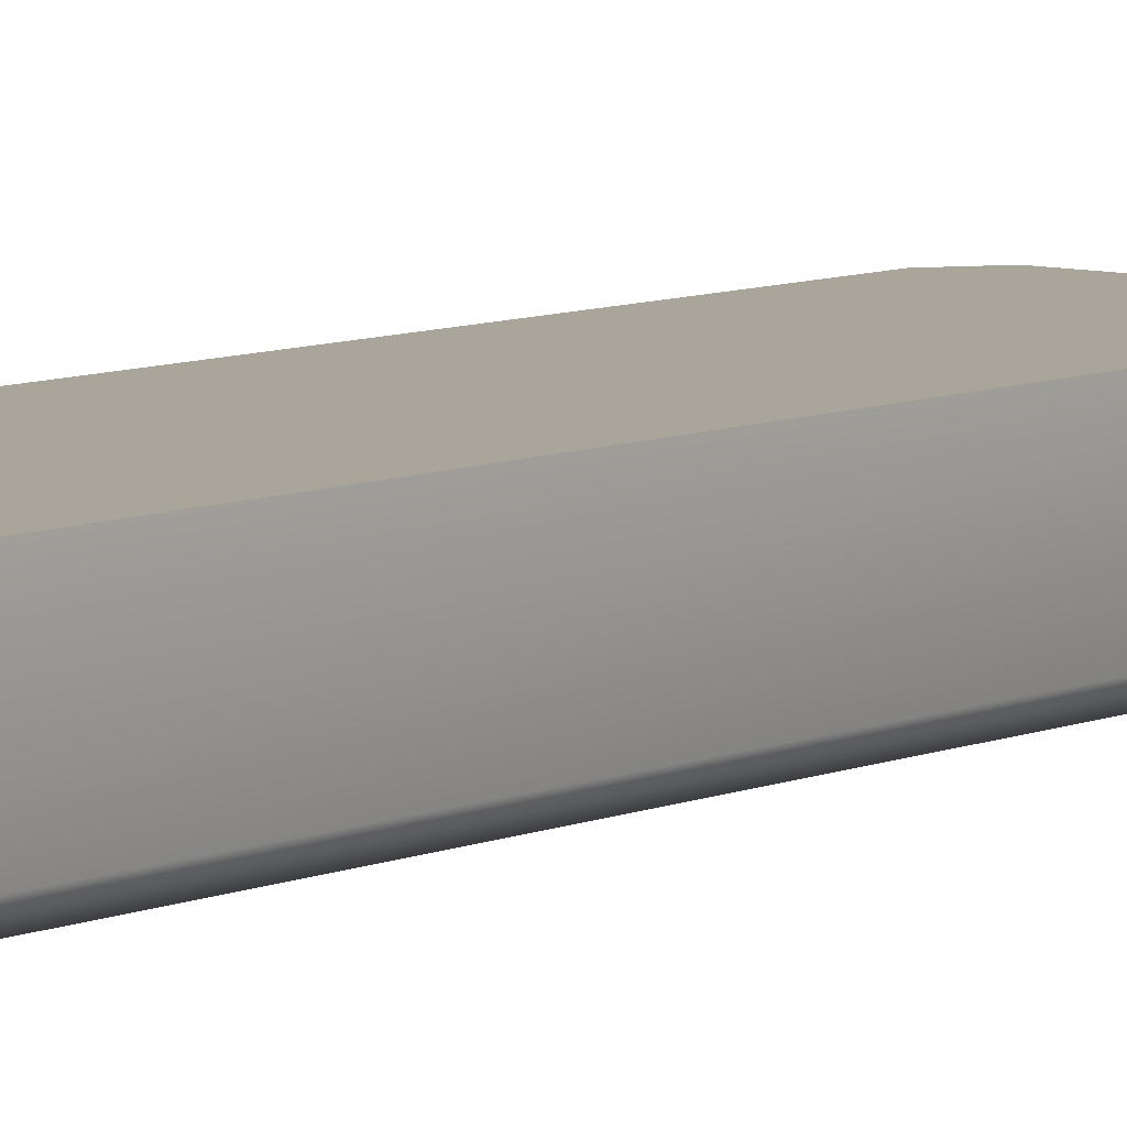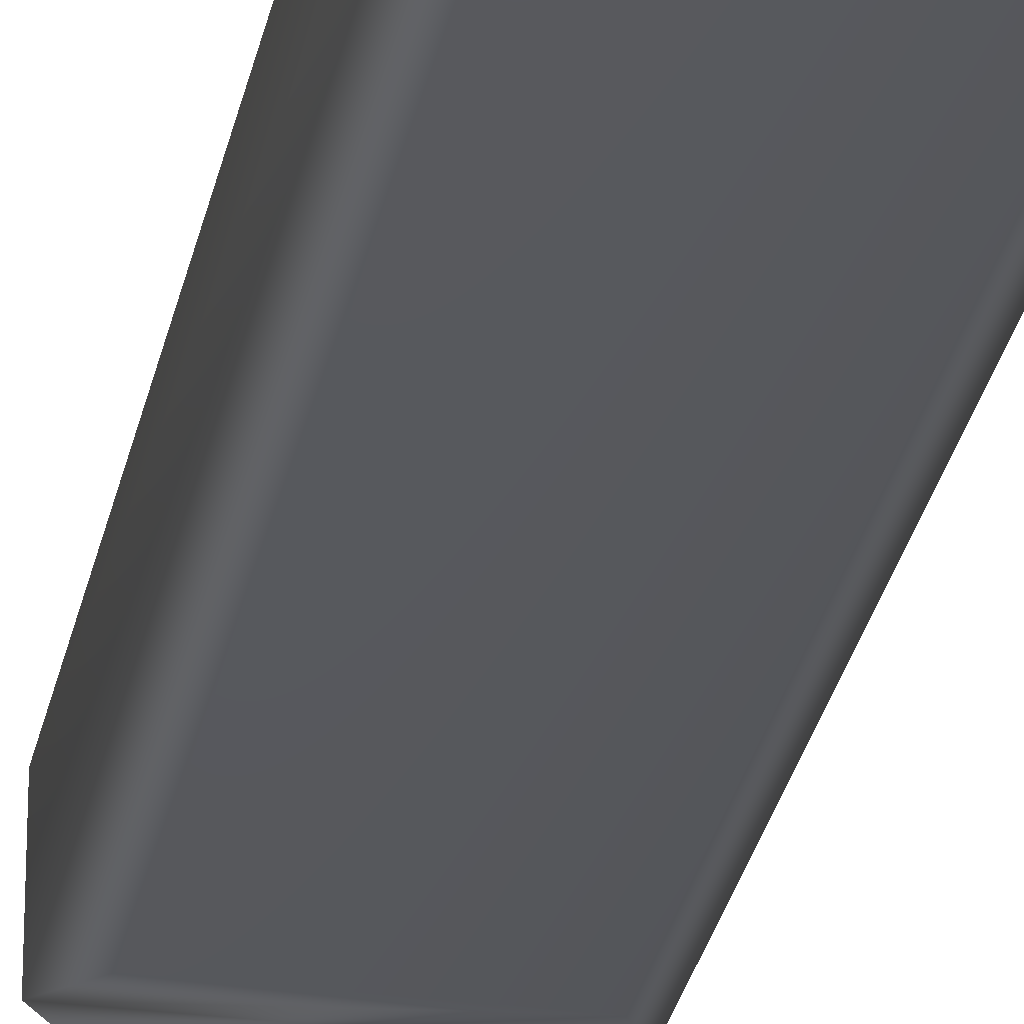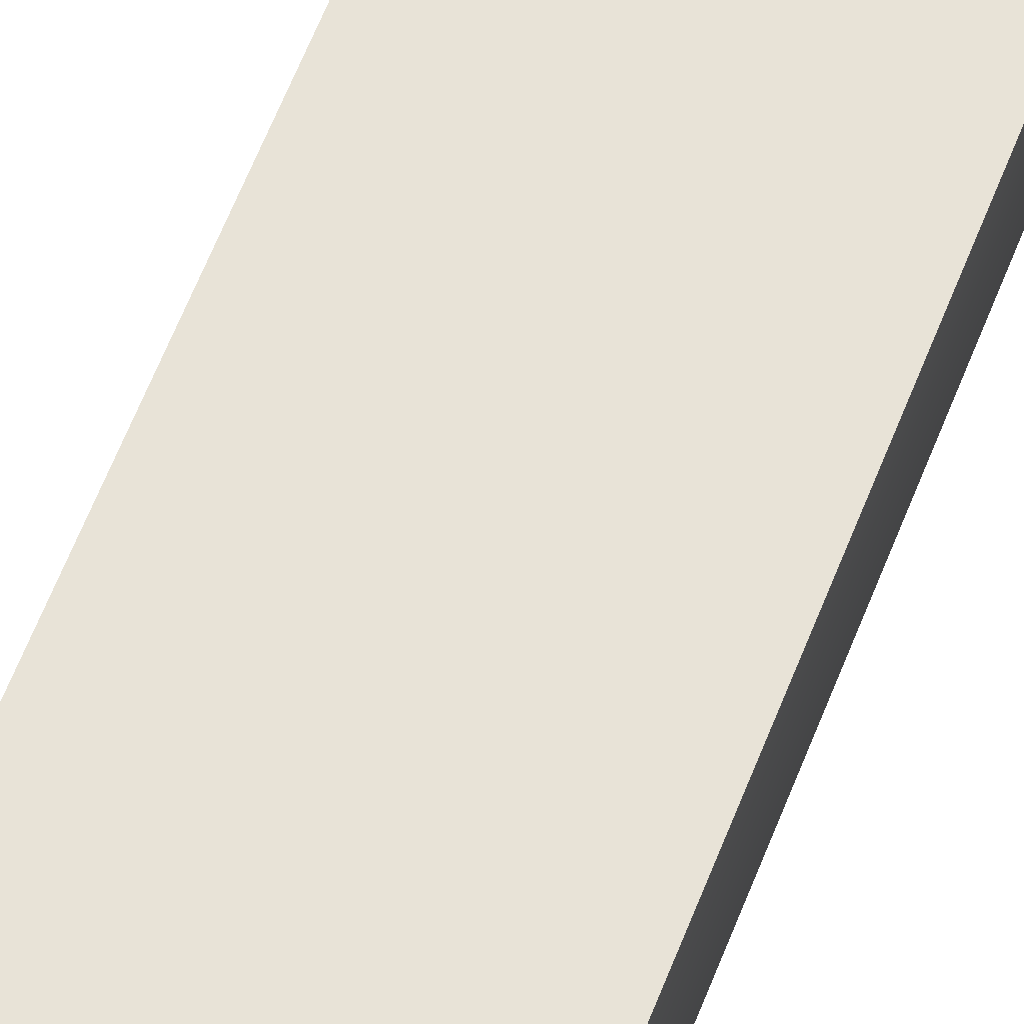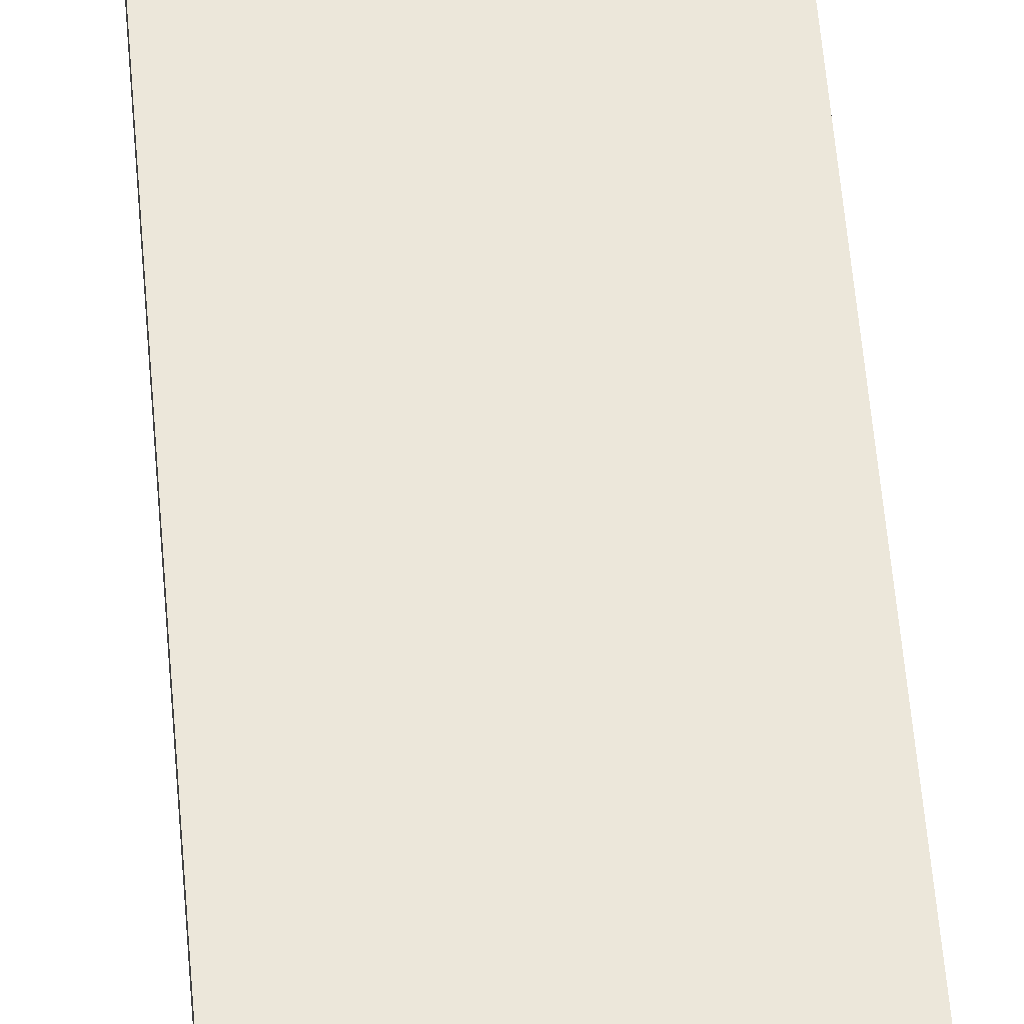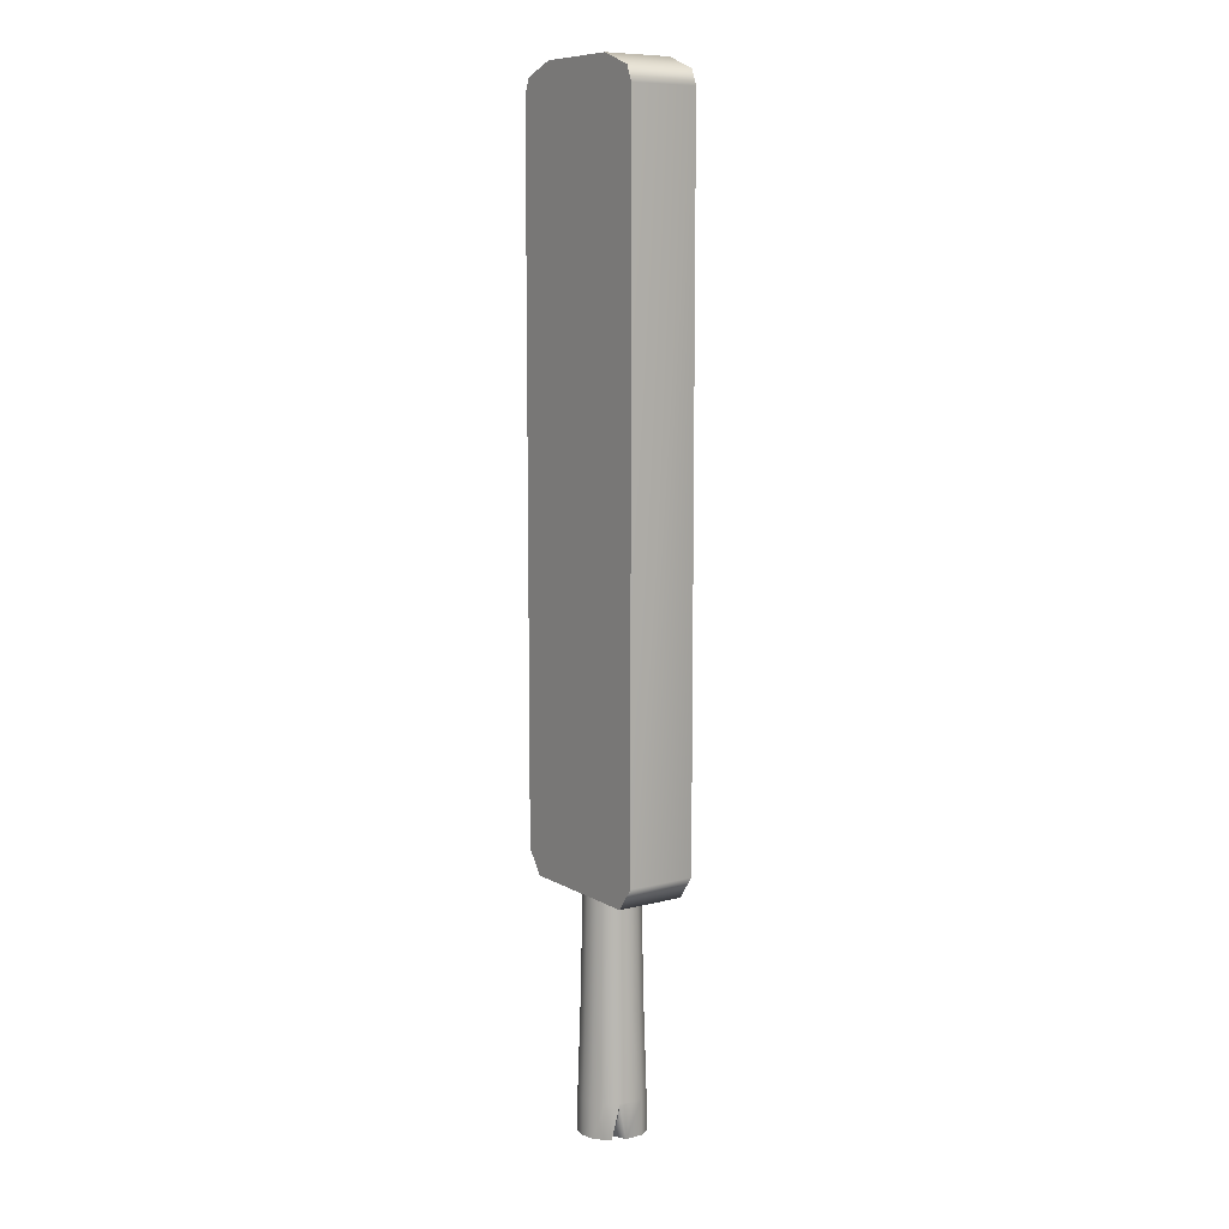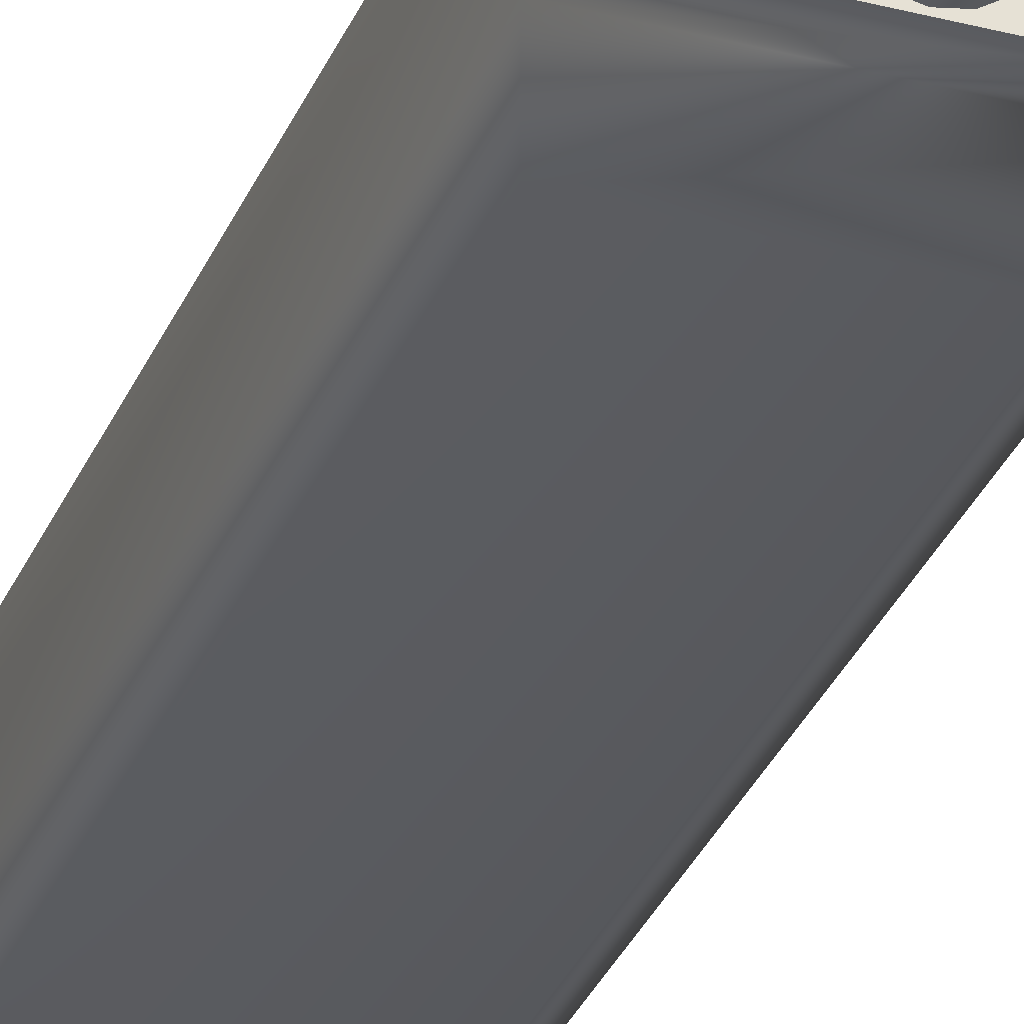
<metadata>
{"format":"obj","ext":"obj","renderer":"f3d","projection":"perspective","resolution":1024,"background":"white","views":[{"elev":7.7,"azim":39.2,"up":"+Y"},{"elev":-28.7,"azim":-11.1,"up":"+Y"},{"elev":61.5,"azim":-158.8,"up":"+Y"},{"elev":52.9,"azim":175.5,"up":"+Y"},{"elev":9.3,"azim":-124.5,"up":"+Z"},{"elev":-32.0,"azim":159.9,"up":"+Y"}]}
</metadata>
<code>
g Woodbat
v -0.02222 0.05372 0.0288
v 5.2e-05 0.05815 0.0288
v 6.8e-05 0.05325 0.1799
v -0.02033 0.0492 0.1799
v 7.3e-05 0.0478 0.4304
v -0.0411 0.04111 0.0288
v -0.01824 0.04415 0.4304
v -0.03762 0.03764 0.1799
v -0.05372 0.02222 0.0288
v -0.03376 0.03378 0.4304
v -0.04918 0.02035 0.1799
v -0.05815 -4.9e-05 0.0288
v -0.04413 0.01826 0.4304
v -0.05324 -4.9e-05 0.1799
v -0.05372 -0.02232 0.0288
v -0.04777 -4.9e-05 0.4304
v -0.04918 -0.02045 0.1799
v -0.0411 -0.0412 0.0288
v -0.04413 -0.01836 0.4304
v -0.03762 -0.03774 0.1799
v -0.02222 -0.05382 0.0288
v -0.03376 -0.03388 0.4304
v -0.02033 -0.04929 0.1799
v 5.2e-05 -0.05825 0.0288
v -0.01824 -0.04425 0.4304
v 6.8e-05 -0.05335 0.1799
v 0.02233 -0.05382 0.0288
v 7.3e-05 -0.0479 0.4304
v 0.02047 -0.04929 0.1799
v 0.04121 -0.0412 0.0288
v 0.01838 -0.04425 0.4304
v 0.03776 -0.03774 0.1799
v 0.05382 -0.02232 0.0288
v 0.0339 -0.03388 0.4304
v 0.04931 -0.02045 0.1799
v 0.05825 -4.9e-05 0.0288
v 0.04428 -0.01836 0.4304
v 0.05337 -4.9e-05 0.1799
v 0.05382 0.02222 0.0288
v 0.04792 -4.9e-05 0.4304
v 0.04931 0.02035 0.1799
v 0.04121 0.04111 0.0288
v 0.04428 0.01826 0.4304
v 0.03776 0.03764 0.1799
v 0.02233 0.05372 0.0288
v 0.0339 0.03378 0.4304
v 0.02047 0.0492 0.1799
v 5.2e-05 0.05815 0.0288
v 0.01838 0.04415 0.4304
v 6.8e-05 0.05325 0.1799
v 7.3e-05 0.0478 0.4304
v 5.2e-05 0.05815 0.0288
v 5.2e-05 0.05878 -0.03474
v 0.02257 0.0543 -0.03474
v 0.02233 0.05372 0.0288
v 0.04165 0.04155 -0.03474
v 0.04121 0.04111 0.0288
v 0.05441 0.02246 -0.03474
v 0.05382 0.02222 0.0288
v 0.05888 -4.9e-05 -0.03474
v 0.05825 -4.9e-05 0.0288
v 0.05441 -0.02256 -0.03474
v 0.05382 -0.02232 0.0288
v 0.04165 -0.04165 -0.03474
v 0.04121 -0.0412 0.0288
v 0.02257 -0.0544 -0.03474
v 0.02233 -0.05382 0.0288
v 5.2e-05 -0.05888 -0.03474
v 5.2e-05 -0.05825 0.0288
v -0.02246 -0.0544 -0.03474
v -0.02222 -0.05382 0.0288
v -0.04155 -0.04165 -0.03474
v -0.0411 -0.0412 0.0288
v -0.0543 -0.02256 -0.03474
v -0.05372 -0.02232 0.0288
v -0.05469 0.009815 -0.03474
v -0.05815 -4.9e-05 0.0288
v -0.0543 0.02246 0.02563
v -0.05372 0.02222 0.0288
v -0.04563 0.03169 -0.03474
v -0.0411 0.04111 0.0288
v -0.02246 0.0543 -0.03474
v -0.02222 0.05372 0.0288
v 5.2e-05 0.05878 -0.03474
v 5.2e-05 0.05815 0.0288
v -0.03368 0.01762 -0.03474
v -0.0543 0.02246 0.02563
v -0.05469 0.009815 -0.03474
v -0.04613 -4.9e-05 -0.03474
v -0.0543 -0.02256 -0.03474
v -0.04262 -0.01772 -0.03474
v -0.04155 -0.04165 -0.03474
v -0.03261 -0.03271 -0.03474
v -0.02246 -0.0544 -0.03474
v -0.03261 0.03261 -0.03474
v -0.0543 0.02246 0.02563
v -0.04563 0.03169 -0.03474
v -0.01762 0.04262 -0.03474
v -0.02246 0.0543 -0.03474
v -0.01762 -0.04272 -0.03474
v 5.2e-05 -0.05888 -0.03474
v 5.2e-05 0.04614 -0.03474
v 5.2e-05 0.05878 -0.03474
v 5.2e-05 -0.04623 -0.03474
v 0.02257 -0.0544 -0.03474
v 0.01773 0.04262 -0.03474
v 0.02257 0.0543 -0.03474
v 0.01773 -0.04272 -0.03474
v 0.04165 -0.04165 -0.03474
v 0.03271 0.03261 -0.03474
v 0.04165 0.04155 -0.03474
v 0.03271 -0.03271 -0.03474
v 0.05441 -0.02256 -0.03474
v 0.04272 0.01762 -0.03474
v 0.05441 0.02246 -0.03474
v 0.04272 -0.01772 -0.03474
v 0.05888 -4.9e-05 -0.03474
v 0.04624 -4.9e-05 -0.03474
v -0.1355 -0.05302 1.679
v -0.07818 -0.05302 1.701
v 0.07818 -0.05302 1.701
v 0.1355 -0.05302 1.679
v -0.1465 -0.05302 1.653
v 0.1465 -0.05302 1.653
v -0.1157 -0.07572 1.573
v 0.1157 -0.07572 1.573
v 0.1465 -0.05302 0.4232
v -0.1157 -0.07572 0.5077
v -0.1465 -0.05302 0.4232
v 0.1157 -0.07572 0.5077
v -0.1173 -0.05302 0.3827
v 0.1173 -0.05302 0.3827
v -0.07818 0.06569 1.701
v 0.07818 -0.05302 1.701
v -0.07818 -0.05302 1.701
v 0.07818 0.06569 1.701
v 0.1355 -0.05302 1.679
v 0.1355 0.06569 1.679
v 0.1465 -0.05302 1.653
v 0.1465 0.06569 1.653
v 0.1465 0.06569 0.4232
v 0.1465 -0.05302 0.4232
v 0.1173 -0.05302 0.3827
v 0.1173 0.06569 0.3827
v -0.1173 -0.05302 0.3827
v -0.1173 0.06569 0.3827
v -0.1465 -0.05302 0.4232
v -0.1465 0.06569 0.4232
v -0.1465 -0.05302 1.653
v -0.1465 0.06569 1.653
v -0.1355 -0.05302 1.679
v -0.1355 0.06569 1.679
v -0.07818 -0.05302 1.701
v -0.07818 0.06569 1.701
v 0.1355 0.06569 1.679
v 0.07818 0.06569 1.701
v -0.07818 0.06569 1.701
v -0.1355 0.06569 1.679
v 0.1465 0.06569 1.653
v -0.1465 0.06569 1.653
v -0.1465 0.06569 0.4232
v 0.1465 0.06569 0.4232
v 0.1173 0.06569 0.3827
v -0.1173 0.06569 0.3827
g Woodbat_0
f 3 2 1
f 4 3 1
f 5 3 4
f 4 1 6
f 7 5 4
f 8 4 6
f 7 4 8
f 8 6 9
f 10 7 8
f 11 8 9
f 10 8 11
f 11 9 12
f 13 10 11
f 14 11 12
f 13 11 14
f 14 12 15
f 16 13 14
f 17 14 15
f 16 14 17
f 17 15 18
f 19 16 17
f 20 17 18
f 19 17 20
f 20 18 21
f 22 19 20
f 23 20 21
f 22 20 23
f 23 21 24
f 25 22 23
f 26 23 24
f 25 23 26
f 26 24 27
f 28 25 26
f 29 26 27
f 28 26 29
f 29 27 30
f 31 28 29
f 32 29 30
f 31 29 32
f 32 30 33
f 34 31 32
f 35 32 33
f 34 32 35
f 35 33 36
f 37 34 35
f 38 35 36
f 37 35 38
f 38 36 39
f 40 37 38
f 41 38 39
f 40 38 41
f 41 39 42
f 43 40 41
f 44 41 42
f 43 41 44
f 44 42 45
f 46 43 44
f 47 44 45
f 46 44 47
f 47 45 48
f 49 46 47
f 50 47 48
f 49 47 50
f 51 49 50
f 54 53 52
f 55 54 52
f 56 54 55
f 57 56 55
f 58 56 57
f 59 58 57
f 60 58 59
f 61 60 59
f 62 60 61
f 63 62 61
f 64 62 63
f 65 64 63
f 66 64 65
f 67 66 65
f 68 66 67
f 69 68 67
f 70 68 69
f 71 70 69
f 72 70 71
f 73 72 71
f 74 72 73
f 75 74 73
f 76 74 75
f 77 76 75
f 78 76 77
f 79 78 77
f 80 78 79
f 81 80 79
f 82 80 81
f 83 82 81
f 84 82 83
f 85 84 83
f 88 87 86
f 89 88 86
f 90 88 89
f 91 90 89
f 91 89 86
f 92 90 91
f 93 92 91
f 93 91 86
f 94 92 93
f 93 86 95
f 86 96 95
f 96 97 95
f 95 97 98
f 93 95 98
f 97 99 98
f 100 94 93
f 100 93 98
f 101 94 100
f 98 99 102
f 100 98 102
f 99 103 102
f 104 101 100
f 104 100 102
f 105 101 104
f 102 103 106
f 104 102 106
f 103 107 106
f 108 105 104
f 108 104 106
f 109 105 108
f 106 107 110
f 108 106 110
f 107 111 110
f 112 109 108
f 112 108 110
f 113 109 112
f 110 111 114
f 112 110 114
f 111 115 114
f 116 113 112
f 116 112 114
f 117 113 116
f 115 117 118
f 114 115 118
f 114 118 116
f 118 117 116
f 121 120 119
f 122 121 119
f 122 119 123
f 124 122 123
f 123 125 124
f 125 126 124
f 124 126 127
f 128 125 123
f 129 128 123
f 130 126 125
f 128 130 125
f 130 128 129
f 126 130 127
f 127 130 129
f 129 131 127
f 131 132 127
f 135 134 133
f 134 136 133
f 136 134 137
f 138 136 137
f 138 137 139
f 140 138 139
f 140 139 141
f 139 142 141
f 142 143 141
f 143 144 141
f 144 143 145
f 146 144 145
f 146 145 147
f 148 146 147
f 147 149 148
f 149 150 148
f 149 151 150
f 151 152 150
f 151 153 152
f 153 154 152
f 157 156 155
f 158 157 155
f 158 155 159
f 160 158 159
f 160 159 161
f 159 162 161
f 162 163 161
f 163 164 161

</code>
